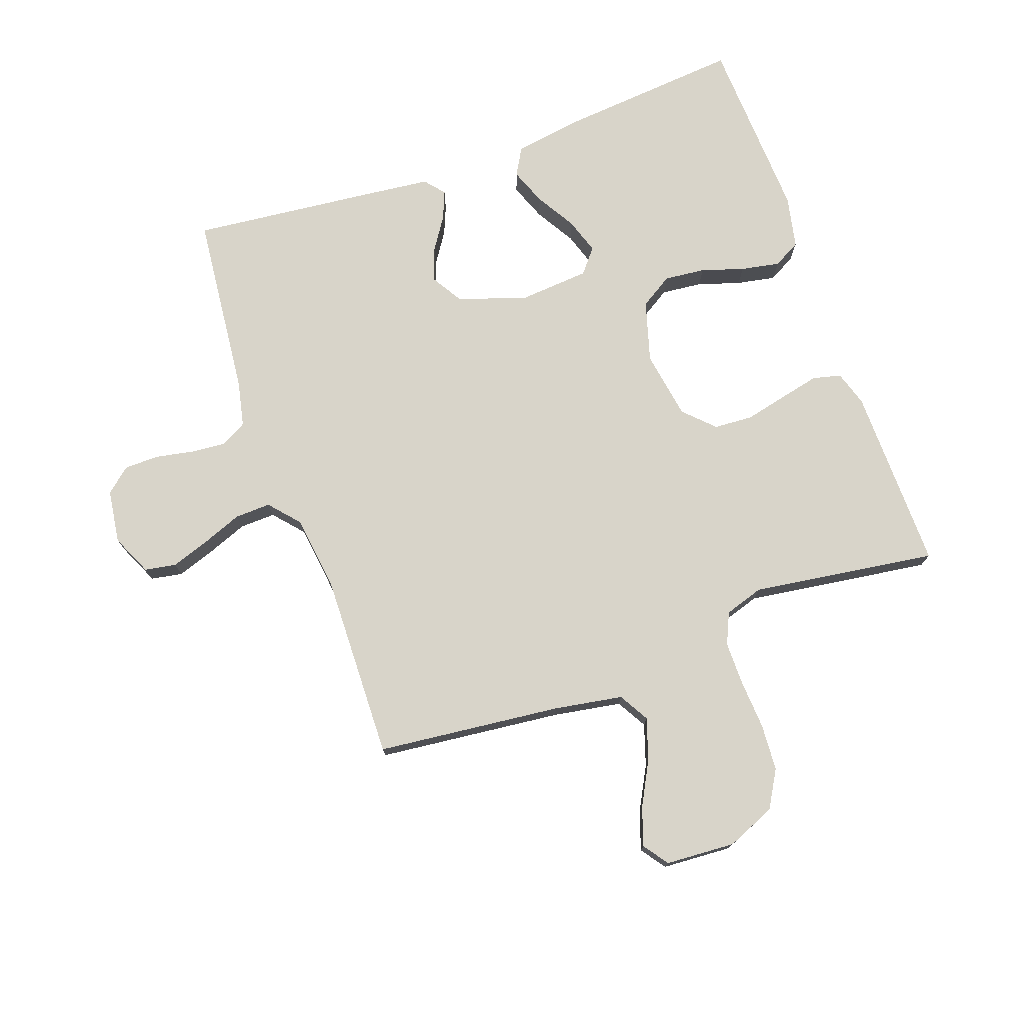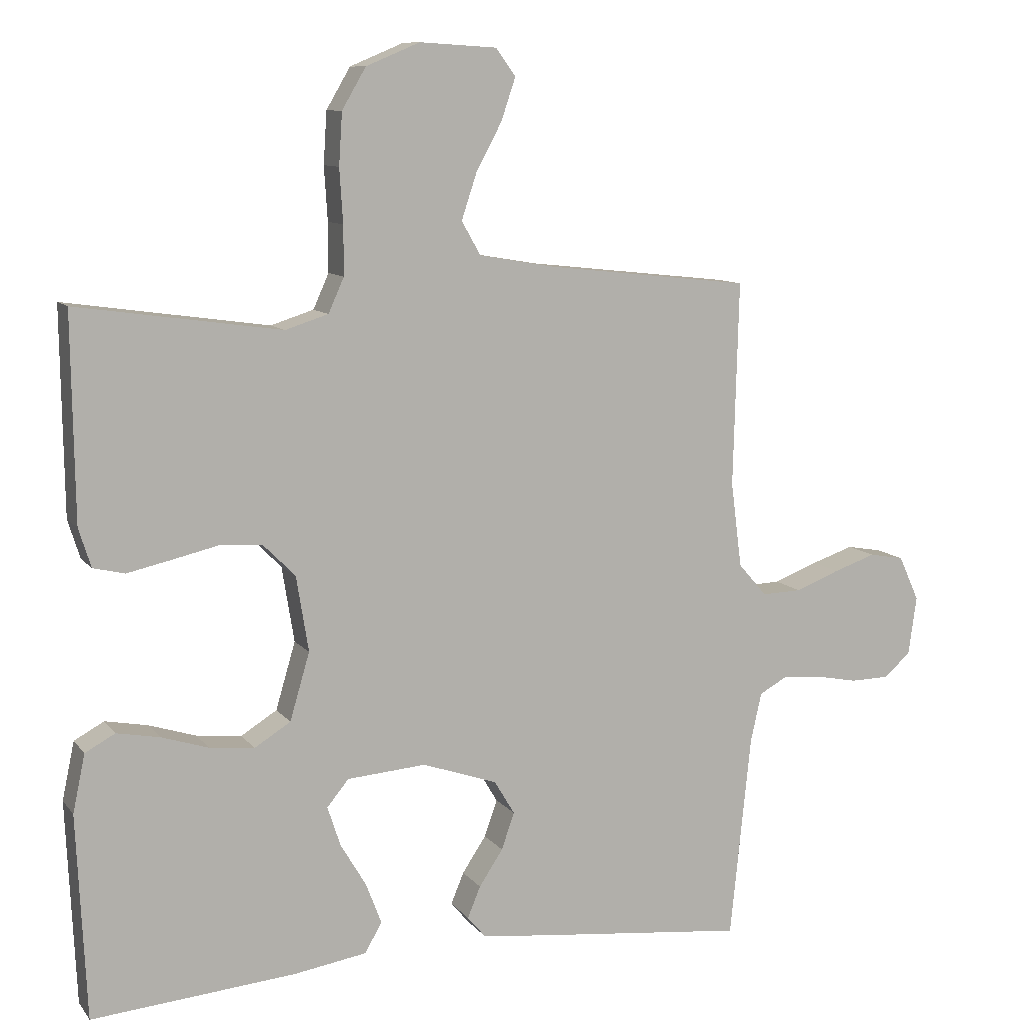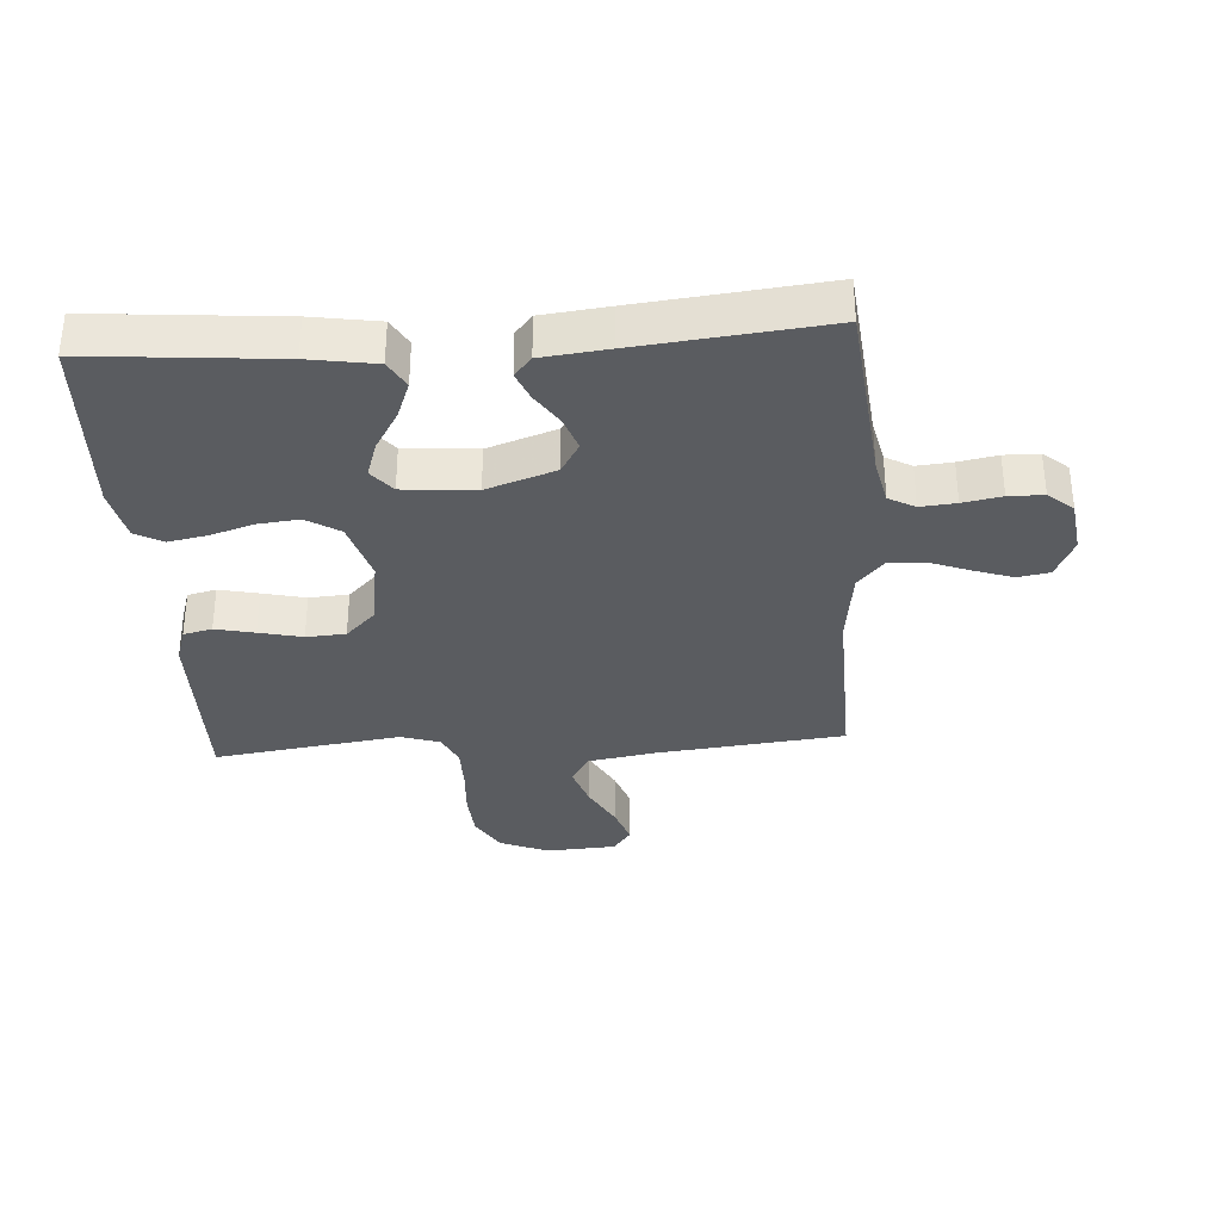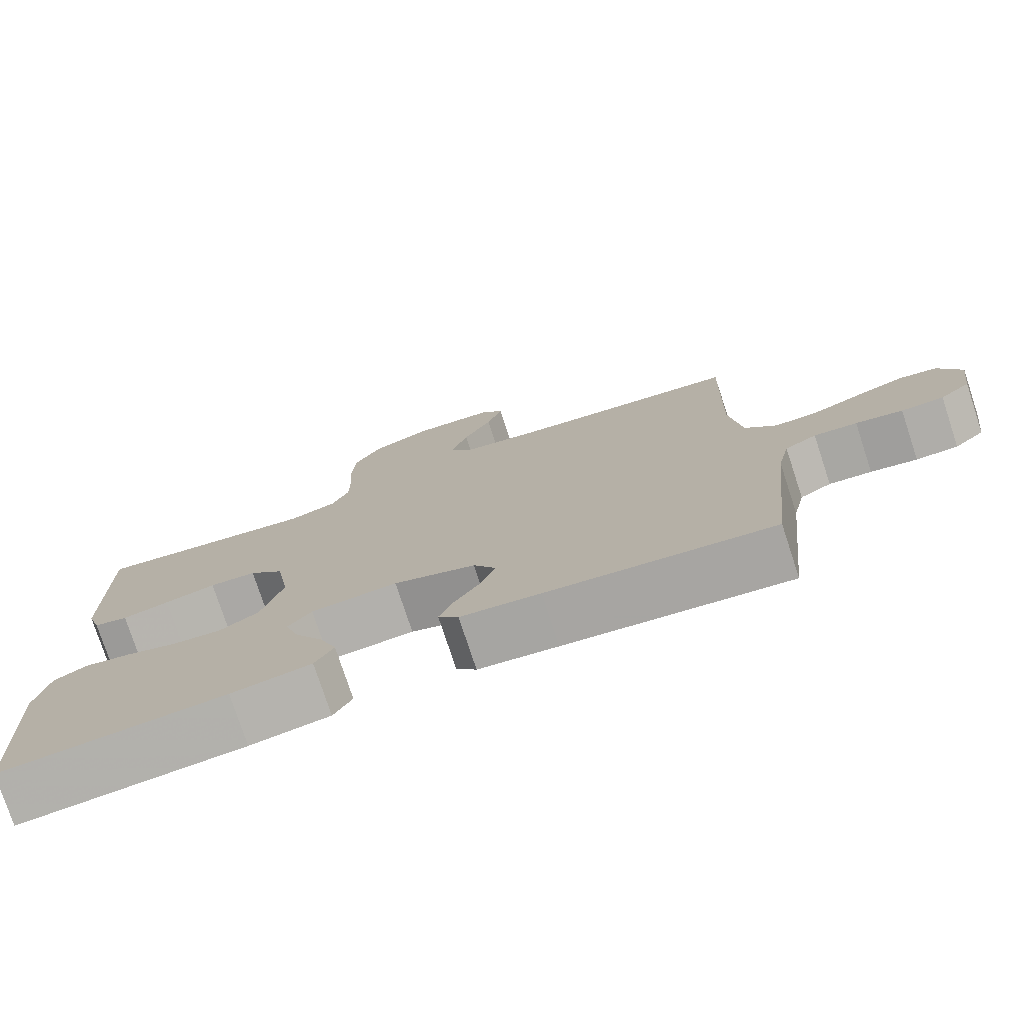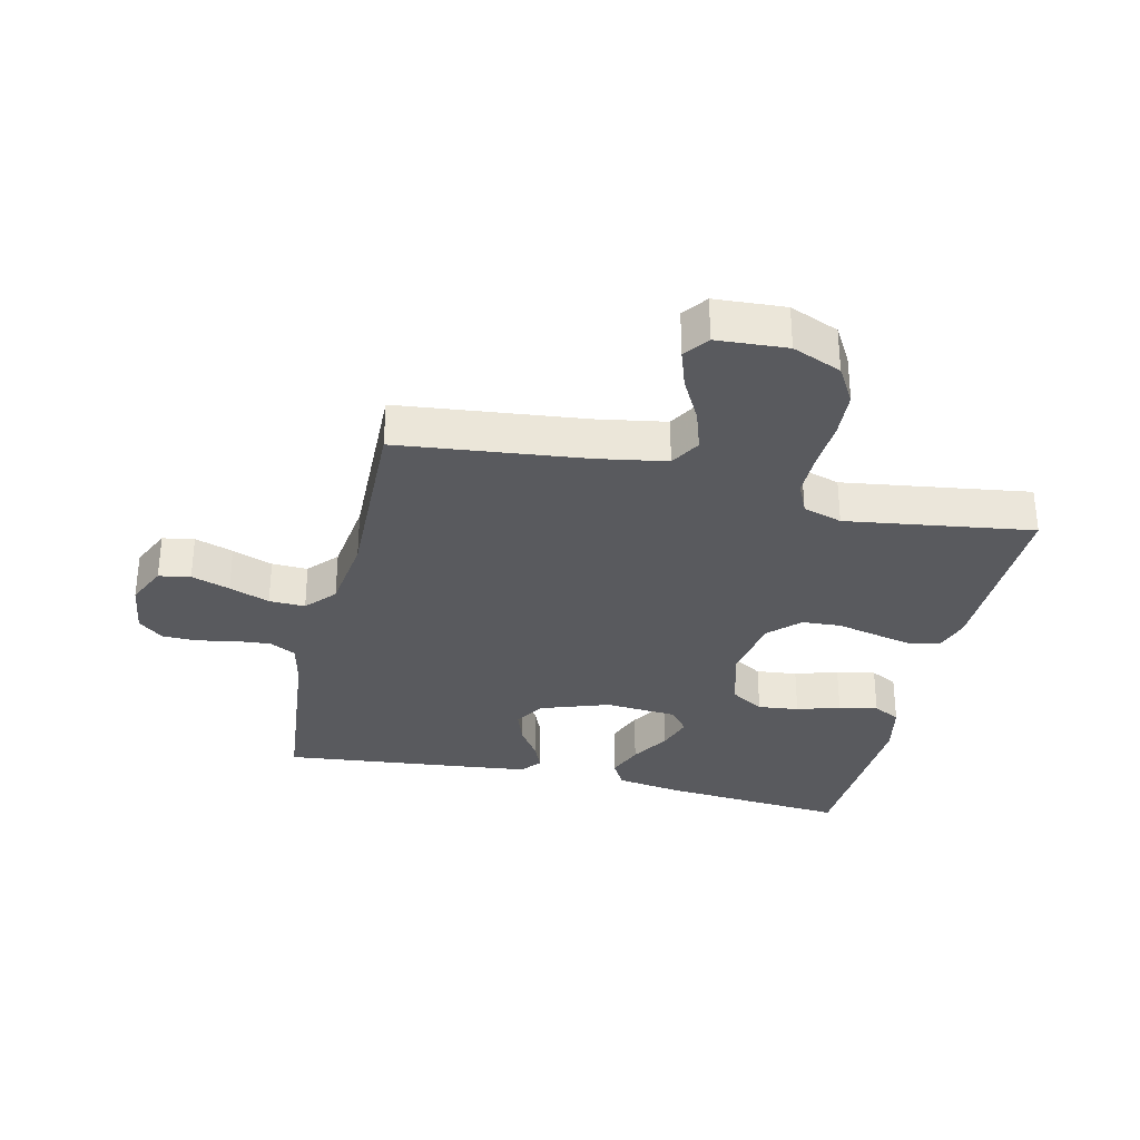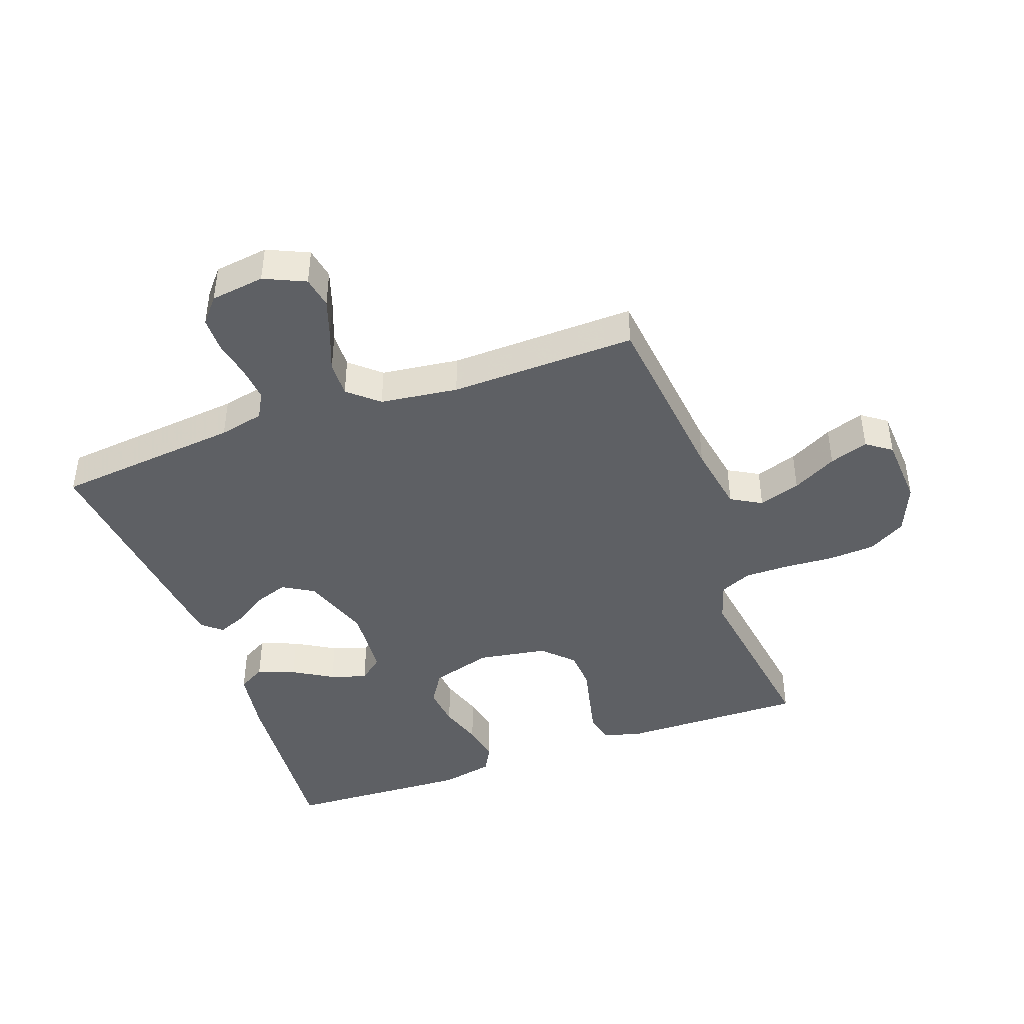
<metadata>
{"format":"obj","ext":"obj","renderer":"f3d","projection":"perspective","resolution":1024,"background":"white","views":[{"elev":75.3,"azim":-19.7,"up":"+Y"},{"elev":9.9,"azim":158.2,"up":"+Z"},{"elev":-33.7,"azim":-176.2,"up":"+Y"},{"elev":-76.9,"azim":-161.8,"up":"+Z"},{"elev":-31.8,"azim":-13.1,"up":"+Y"},{"elev":-43.1,"azim":-70.2,"up":"+Y"}]}
</metadata>
<code>
v -0.5 0.07 -0.5
v -0.531 0.07 -0.2
v -0.547 0.07 -0.128
v -0.589 0.07 -0.105
v -0.646 0.07 -0.11
v -0.708 0.07 -0.122
v -0.764 0.07 -0.121
v -0.804 0.07 -0.087
v -0.816 0.07 0
v -0.786 0.07 0.066
v -0.735 0.07 0.075
v -0.673 0.07 0.054
v -0.608 0.07 0.029
v -0.55 0.07 0.027
v -0.508 0.07 0.075
v -0.492 0.07 0.2
v -0.5 0.07 0.5
v -0.2 0.07 0.533
v -0.089 0.07 0.552
v -0.061 0.07 0.601
v -0.083 0.07 0.668
v -0.121 0.07 0.739
v -0.142 0.07 0.801
v -0.113 0.07 0.841
v 0 0.07 0.848
v 0.079 0.07 0.815
v 0.114 0.07 0.755
v 0.119 0.07 0.679
v 0.114 0.07 0.6
v 0.114 0.07 0.528
v 0.137 0.07 0.477
v 0.2 0.07 0.457
v 0.5 0.07 0.5
v 0.496 0.07 0.2
v 0.478 0.07 0.143
v 0.432 0.07 0.132
v 0.369 0.07 0.146
v 0.3 0.07 0.162
v 0.237 0.07 0.158
v 0.19 0.07 0.111
v 0.172 0.07 0
v 0.201 0.07 -0.099
v 0.254 0.07 -0.132
v 0.32 0.07 -0.125
v 0.389 0.07 -0.103
v 0.452 0.07 -0.091
v 0.496 0.07 -0.115
v 0.514 0.07 -0.2
v 0.5 0.07 -0.5
v 0.2 0.07 -0.474
v 0.093 0.07 -0.457
v 0.068 0.07 -0.413
v 0.091 0.07 -0.353
v 0.129 0.07 -0.289
v 0.148 0.07 -0.231
v 0.116 0.07 -0.192
v 0 0.07 -0.183
v -0.11 0.07 -0.221
v -0.14 0.07 -0.271
v -0.121 0.07 -0.325
v -0.086 0.07 -0.378
v -0.067 0.07 -0.424
v -0.094 0.07 -0.456
v -0.2 0.07 -0.468
v -0.5 0 -0.5
v -0.531 0 -0.2
v -0.547 0 -0.128
v -0.589 0 -0.105
v -0.646 0 -0.11
v -0.708 0 -0.122
v -0.764 0 -0.121
v -0.804 0 -0.087
v -0.816 0 0
v -0.786 0 0.066
v -0.735 0 0.075
v -0.673 0 0.054
v -0.608 0 0.029
v -0.55 0 0.027
v -0.508 0 0.075
v -0.492 0 0.2
v -0.5 0 0.5
v -0.2 0 0.533
v -0.089 0 0.552
v -0.061 0 0.601
v -0.083 0 0.668
v -0.121 0 0.739
v -0.142 0 0.801
v -0.113 0 0.841
v 0 0 0.848
v 0.079 0 0.815
v 0.114 0 0.755
v 0.119 0 0.679
v 0.114 0 0.6
v 0.114 0 0.528
v 0.137 0 0.477
v 0.2 0 0.457
v 0.5 0 0.5
v 0.496 0 0.2
v 0.478 0 0.143
v 0.432 0 0.132
v 0.369 0 0.146
v 0.3 0 0.162
v 0.237 0 0.158
v 0.19 0 0.111
v 0.172 0 0
v 0.201 0 -0.099
v 0.254 0 -0.132
v 0.32 0 -0.125
v 0.389 0 -0.103
v 0.452 0 -0.091
v 0.496 0 -0.115
v 0.514 0 -0.2
v 0.5 0 -0.5
v 0.2 0 -0.474
v 0.093 0 -0.457
v 0.068 0 -0.413
v 0.091 0 -0.353
v 0.129 0 -0.289
v 0.148 0 -0.231
v 0.116 0 -0.192
v 0 0 -0.183
v -0.11 0 -0.221
v -0.14 0 -0.271
v -0.121 0 -0.325
v -0.086 0 -0.378
v -0.067 0 -0.424
v -0.094 0 -0.456
v -0.2 0 -0.468
f 64 1 2
f 63 64 2
f 62 63 2
f 61 62 2
f 60 61 2
f 59 60 2 3
f 58 59 3 4
f 57 58 4
f 56 57 4
f 52 53 54
f 51 52 54
f 50 51 54
f 49 50 54
f 48 49 54
f 47 48 54
f 46 47 54
f 45 46 54
f 44 45 54
f 43 44 54 55
f 42 43 55 56
f 36 37 38
f 35 36 38
f 34 35 38
f 33 34 38
f 32 33 38
f 31 32 38 39
f 30 31 39 40
f 27 28 29
f 26 27 29
f 25 26 29
f 24 25 29
f 23 24 29
f 22 23 29
f 21 22 29
f 20 21 29 30
f 30 40 41
f 20 30 41
f 19 20 41
f 16 17 18
f 41 42 56
f 19 41 56
f 18 19 56
f 16 18 56
f 15 16 56
f 11 12 13
f 10 11 13
f 9 10 13
f 8 9 13
f 7 8 13
f 6 7 13
f 5 6 13
f 14 15 56 4
f 4 5 13 14
f 66 65 128
f 66 128 127
f 66 127 126
f 66 126 125
f 66 125 124
f 67 66 124 123
f 68 67 123 122
f 68 122 121
f 68 121 120
f 118 117 116
f 118 116 115
f 118 115 114
f 118 114 113
f 118 113 112
f 118 112 111
f 118 111 110
f 118 110 109
f 118 109 108
f 119 118 108 107
f 120 119 107 106
f 102 101 100
f 102 100 99
f 102 99 98
f 102 98 97
f 102 97 96
f 103 102 96 95
f 104 103 95 94
f 93 92 91
f 93 91 90
f 93 90 89
f 93 89 88
f 93 88 87
f 93 87 86
f 93 86 85
f 94 93 85 84
f 105 104 94
f 105 94 84
f 105 84 83
f 82 81 80
f 120 106 105
f 120 105 83
f 120 83 82
f 120 82 80
f 120 80 79
f 77 76 75
f 77 75 74
f 77 74 73
f 77 73 72
f 77 72 71
f 77 71 70
f 77 70 69
f 68 120 79 78
f 78 77 69 68
f 1 65 66 2
f 2 66 67 3
f 3 67 68 4
f 4 68 69 5
f 5 69 70 6
f 6 70 71 7
f 7 71 72 8
f 8 72 73 9
f 9 73 74 10
f 10 74 75 11
f 11 75 76 12
f 12 76 77 13
f 13 77 78 14
f 14 78 79 15
f 15 79 80 16
f 16 80 81 17
f 17 81 82 18
f 18 82 83 19
f 19 83 84 20
f 20 84 85 21
f 21 85 86 22
f 22 86 87 23
f 23 87 88 24
f 24 88 89 25
f 25 89 90 26
f 26 90 91 27
f 27 91 92 28
f 28 92 93 29
f 29 93 94 30
f 30 94 95 31
f 31 95 96 32
f 32 96 97 33
f 33 97 98 34
f 34 98 99 35
f 35 99 100 36
f 36 100 101 37
f 37 101 102 38
f 38 102 103 39
f 39 103 104 40
f 40 104 105 41
f 41 105 106 42
f 42 106 107 43
f 43 107 108 44
f 44 108 109 45
f 45 109 110 46
f 46 110 111 47
f 47 111 112 48
f 48 112 113 49
f 49 113 114 50
f 50 114 115 51
f 51 115 116 52
f 52 116 117 53
f 53 117 118 54
f 54 118 119 55
f 55 119 120 56
f 56 120 121 57
f 57 121 122 58
f 58 122 123 59
f 59 123 124 60
f 60 124 125 61
f 61 125 126 62
f 62 126 127 63
f 63 127 128 64
f 64 128 65 1

</code>
